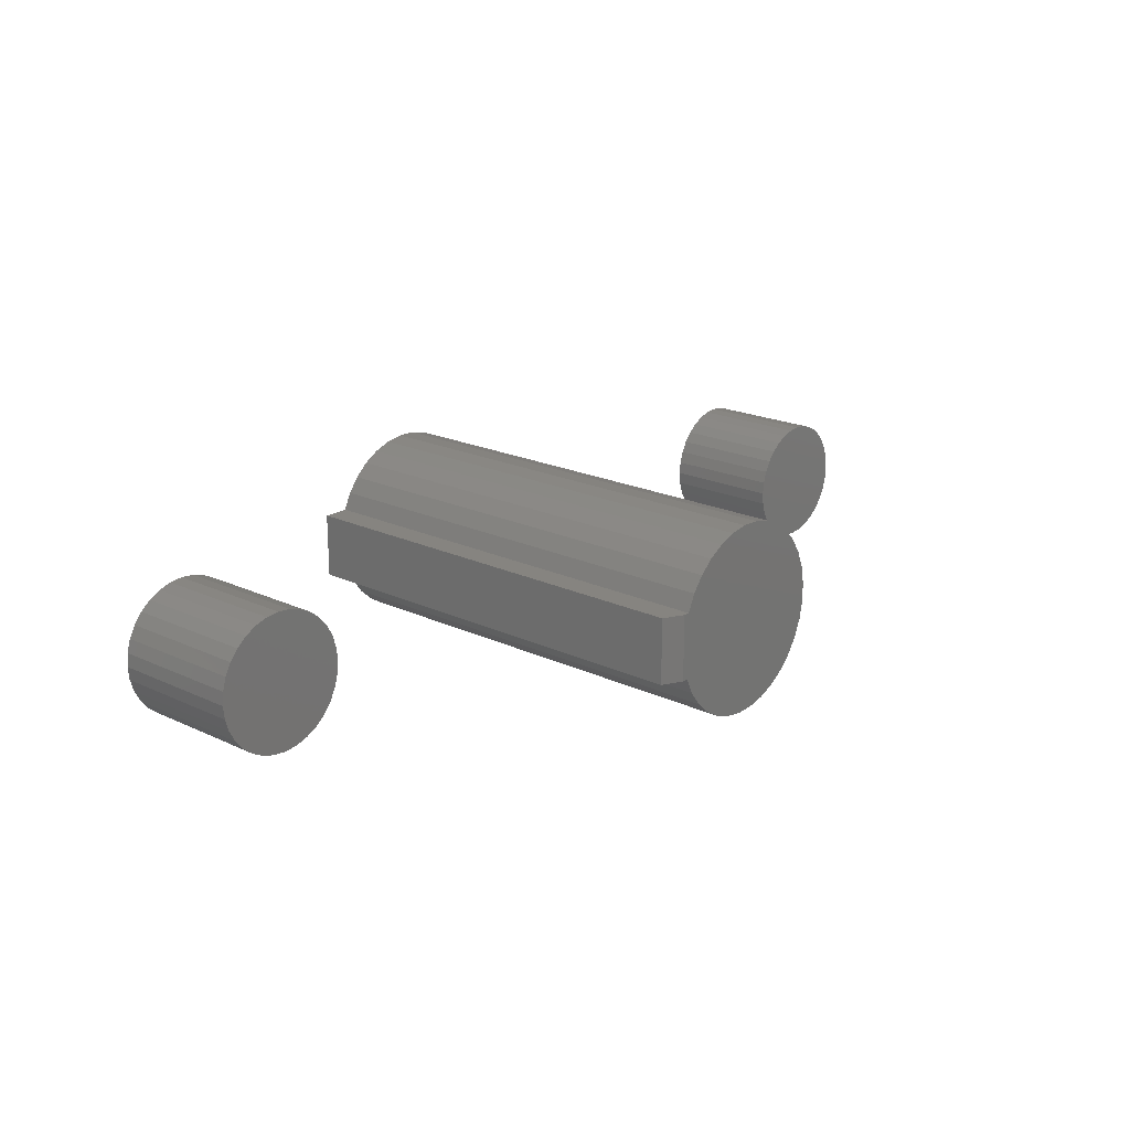
<metadata>
{"format":"stl","ext":"stl","renderer":"f3d","projection":"perspective","resolution":1024,"background":"white","views":[{"elev":20.1,"azim":-49.2,"up":"+Y"}]}
</metadata>
<code>
# stl→obj: 390 verts, 760 faces
v 0.4938 0.04236 -0.1484
v 0.4663 0.0456 -0.1484
v 0.5036 0.05039 -0.1484
v 0.4858 0.03258 -0.1484
v 0.4582 0.03038 -0.1484
v 0.4858 -0.03915 -0.1484
v 0.4938 -0.04894 -0.1484
v 0.4663 -0.05218 -0.1484
v 0.5036 -0.05697 -0.1484
v 0.4773 -0.06551 -0.1484
v 0.5148 -0.06293 -0.1484
v 0.5269 -0.0666 -0.1484
v 0.4906 -0.07645 -0.1484
v 0.6017 0.05893 -0.1484
v 0.5521 0.06003 -0.1484
v 0.5884 0.06987 -0.1484
v 0.5642 0.05635 -0.1484
v 0.5753 0.05039 -0.1484
v 0.6126 0.0456 -0.1484
v 0.5851 0.04236 -0.1484
v 0.5931 0.03258 -0.1484
v 0.5931 -0.03915 -0.1484
v 0.6208 -0.03696 -0.1484
v 0.6126 -0.05218 -0.1484
v 0.5851 -0.04894 -0.1484
v 0.5753 -0.05697 -0.1484
v 0.6017 -0.06551 -0.1484
v 0.5642 -0.06293 -0.1484
v 0.5521 -0.0666 -0.1484
v 0.5884 -0.07645 -0.1484
v 0.4773 0.05893 -0.1484
v 0.4906 0.06987 -0.1484
v 0.5269 0.06003 -0.1484
v 0.5148 0.05635 -0.1484
v 0.5395 -0.06785 -0.1484
v 0.5731 -0.08458 -0.1484
v 0.5566 -0.08959 -0.1484
v 0.5395 -0.09128 -0.1484
v 0.5223 -0.08959 -0.1484
v 0.5058 -0.08458 -0.1484
v 0.5395 0.06127 -0.1484
v 0.5058 0.07801 -0.1484
v 0.5223 0.08301 -0.1484
v 0.5395 0.0847 -0.1484
v 0.5566 0.08301 -0.1484
v 0.5731 0.07801 -0.1484
v 0.4798 0.02142 -0.1484
v 0.4762 0.009305 -0.1484
v 0.4532 0.01388 -0.1484
v 0.4749 -0.003289 -0.1484
v 0.4515 -0.003289 -0.1484
v 0.4762 -0.01588 -0.1484
v 0.4532 -0.02046 -0.1484
v 0.4798 -0.02799 -0.1484
v 0.4582 -0.03696 -0.1484
v 0.5991 -0.02799 -0.1484
v 0.6028 -0.01588 -0.1484
v 0.6258 -0.02046 -0.1484
v 0.604 -0.003289 -0.1484
v 0.6275 -0.003289 -0.1484
v 0.6028 0.009305 -0.1484
v 0.6258 0.01388 -0.1484
v 0.5991 0.02142 -0.1484
v 0.6208 0.03038 -0.1484
v 0.5269 0.06003 -0.007812
v 0.5148 0.05635 -0.007812
v 0.5036 0.05039 -0.007812
v 0.4938 0.04236 -0.007812
v 0.4858 0.03258 -0.007812
v 0.4798 0.02142 -0.007812
v 0.4762 0.009305 -0.007812
v 0.4749 -0.003289 -0.007812
v 0.5395 0.06127 -0.007812
v 0.5521 0.06003 -0.007812
v 0.5642 0.05635 -0.007812
v 0.5753 0.05039 -0.007812
v 0.5851 0.04236 -0.007812
v 0.5931 0.03258 -0.007812
v 0.5991 0.02142 -0.007812
v 0.6028 0.009305 -0.007812
v 0.604 -0.003289 -0.007812
v 0.5521 -0.0666 -0.007812
v 0.5642 -0.06293 -0.007812
v 0.5753 -0.05697 -0.007812
v 0.5851 -0.04894 -0.007812
v 0.5931 -0.03915 -0.007812
v 0.5991 -0.02799 -0.007812
v 0.6028 -0.01588 -0.007812
v 0.5395 -0.06785 -0.007812
v 0.5269 -0.0666 -0.007812
v 0.5148 -0.06293 -0.007812
v 0.5036 -0.05697 -0.007812
v 0.4938 -0.04894 -0.007812
v 0.4858 -0.03915 -0.007812
v 0.4798 -0.02799 -0.007812
v 0.4762 -0.01588 -0.007812
v 0.4515 -0.003289 0.01562
v 0.4532 0.01388 0.01562
v 0.4582 0.03038 0.01562
v 0.4663 0.0456 0.01562
v 0.4773 0.05893 0.01562
v 0.4906 0.06987 0.01562
v 0.5058 0.07801 0.01562
v 0.5223 0.08301 0.01562
v 0.5395 0.0847 0.01562
v 0.5566 0.08301 0.01562
v 0.5731 0.07801 0.01562
v 0.5884 0.06987 0.01562
v 0.6017 0.05893 0.01562
v 0.6126 0.0456 0.01562
v 0.6208 0.03038 0.01562
v 0.6258 0.01388 0.01562
v 0.6275 -0.003289 0.01562
v 0.6258 -0.02046 0.01562
v 0.6208 -0.03696 0.01562
v 0.6126 -0.05218 0.01562
v 0.6017 -0.06551 0.01562
v 0.5884 -0.07645 0.01562
v 0.5731 -0.08458 0.01562
v 0.5566 -0.08959 0.01562
v 0.5395 -0.09128 0.01562
v 0.5223 -0.08959 0.01562
v 0.5058 -0.08458 0.01562
v 0.4906 -0.07645 0.01562
v 0.4773 -0.06551 0.01562
v 0.4663 -0.05218 0.01562
v 0.4582 -0.03696 0.01562
v 0.4532 -0.02046 0.01562
v -0.6345 0.002467 -0.1641
v -0.6345 0.002467 0.01562
v -0.6328 0.02034 -0.1641
v -0.6328 0.02034 0.01562
v -0.6276 0.03753 -0.1641
v -0.6276 0.03753 0.01562
v -0.6191 0.05336 -0.1641
v -0.6191 0.05336 0.01562
v -0.6077 0.06725 -0.1641
v -0.6077 0.06725 0.01562
v -0.5938 0.07864 -0.1641
v -0.5938 0.07864 0.01562
v -0.578 0.08711 -0.1641
v -0.578 0.08711 0.01562
v -0.5608 0.09232 -0.1641
v -0.5608 0.09232 0.01562
v -0.5429 0.09408 -0.1641
v -0.5429 0.09408 0.01562
v -0.5251 0.09232 -0.1641
v -0.5251 0.09232 0.01562
v -0.5079 0.08711 -0.1641
v -0.5079 0.08711 0.01562
v -0.492 0.07864 -0.1641
v -0.492 0.07864 0.01562
v -0.4781 0.06725 -0.1641
v -0.4781 0.06725 0.01562
v -0.4668 0.05336 -0.1641
v -0.4668 0.05336 0.01562
v -0.4583 0.03753 -0.1641
v -0.4583 0.03753 0.01562
v -0.4531 0.02034 -0.1641
v -0.4531 0.02034 0.01562
v -0.4513 0.002467 -0.1641
v -0.4513 0.002467 0.01562
v -0.4531 -0.01541 -0.1641
v -0.4531 -0.01541 0.01562
v -0.4583 -0.03259 -0.1641
v -0.4583 -0.03259 0.01562
v -0.4668 -0.04843 -0.1641
v -0.4668 -0.04843 0.01562
v -0.4781 -0.06231 -0.1641
v -0.4781 -0.06231 0.01562
v -0.492 -0.07371 -0.1641
v -0.492 -0.07371 0.01562
v -0.5079 -0.08217 -0.1641
v -0.5079 -0.08217 0.01562
v -0.5251 -0.08738 -0.1641
v -0.5251 -0.08738 0.01562
v -0.5429 -0.08914 -0.1641
v -0.5429 -0.08914 0.01562
v -0.5608 -0.08738 -0.1641
v -0.5608 -0.08738 0.01562
v -0.578 -0.08217 -0.1641
v -0.578 -0.08217 0.01562
v -0.5938 -0.07371 -0.1641
v -0.5938 -0.07371 0.01562
v -0.6077 -0.06231 -0.1641
v -0.6077 -0.06231 0.01562
v -0.6191 -0.04843 -0.1641
v -0.6191 -0.04843 0.01562
v -0.6276 -0.03259 -0.1641
v -0.6276 -0.03259 0.01562
v -0.6328 -0.01541 -0.1641
v -0.6328 -0.01541 0.01562
v -0.1286 0.04523 -0.3125
v -0.1286 0.04523 0.3125
v -0.1176 0.06808 -0.3125
v -0.1176 0.06808 0.3125
v -0.1025 0.08841 -0.3125
v -0.1025 0.08841 0.3125
v -0.0838 0.1055 -0.3125
v -0.0838 0.1055 0.3125
v -0.06216 0.1186 -0.3125
v -0.06216 0.1186 0.3125
v -0.0384 0.1274 -0.3125
v -0.0384 0.1274 0.3125
v -0.0134 0.1315 -0.3125
v -0.0134 0.1315 0.3125
v 0.01192 0.1307 -0.3125
v 0.01192 0.1307 0.3125
v 0.03662 0.1251 -0.3125
v 0.03662 0.1251 0.3125
v 0.05979 0.1149 -0.3125
v 0.05979 0.1149 0.3125
v 0.08057 0.1004 -0.3125
v 0.08057 0.1004 0.3125
v 0.09821 0.08222 -0.3125
v 0.09821 0.08222 0.3125
v 0.112 0.061 -0.3125
v 0.112 0.061 0.3125
v 0.1215 0.03753 -0.3125
v 0.1215 0.03753 0.3125
v 0.1264 0.01266 -0.3125
v 0.1264 0.01266 0.3125
v 0.1264 -0.01266 -0.3125
v 0.1264 -0.01266 0.3125
v 0.1215 -0.03753 -0.3125
v 0.1215 -0.03753 0.3125
v 0.112 -0.061 -0.3125
v 0.112 -0.061 0.3125
v 0.09821 -0.08222 -0.3125
v 0.09821 -0.08222 0.3125
v 0.08057 -0.1004 -0.3125
v 0.08057 -0.1004 0.3125
v 0.05979 -0.1149 -0.3125
v 0.05979 -0.1149 0.3125
v 0.03662 -0.1251 -0.3125
v 0.03662 -0.1251 0.3125
v 0.01192 -0.1307 -0.3125
v 0.01192 -0.1307 0.3125
v -0.0134 -0.1315 -0.3125
v -0.0134 -0.1315 0.3125
v -0.0384 -0.1274 -0.3125
v -0.0384 -0.1274 0.3125
v -0.06216 -0.1186 -0.3125
v -0.06216 -0.1186 0.3125
v -0.0838 -0.1055 -0.3125
v -0.0838 -0.1055 0.3125
v -0.1025 -0.08841 -0.3125
v -0.1025 -0.08841 0.3125
v -0.1176 -0.06808 -0.3125
v -0.1176 -0.06808 0.3125
v -0.1286 -0.04523 -0.3125
v -0.1286 -0.04523 0.3125
v -0.1643 -0.04523 -0.3125
v -0.1643 0.04523 -0.3125
v -0.1643 -0.04523 0.2987
v -0.1367 -0.04523 0.3125
v -0.1643 0.04523 0.2987
v -0.1367 0.04523 0.3125
v -0.5429 0.07064 -0.1406
v -0.5562 0.06933 -0.007812
v -0.5562 0.06933 -0.1406
v -0.569 0.06545 -0.007812
v -0.569 0.06545 -0.1406
v -0.5808 0.05915 -0.007812
v -0.5808 0.05915 -0.1406
v -0.5911 0.05067 -0.007812
v -0.5911 0.05067 -0.1406
v -0.5996 0.04034 -0.007812
v -0.5996 0.04034 -0.1406
v -0.6059 0.02856 -0.007812
v -0.6059 0.02856 -0.1406
v -0.6098 0.01577 -0.007812
v -0.6098 0.01577 -0.1406
v -0.6111 0.002467 -0.007812
v -0.6111 0.002467 -0.1406
v -0.5429 0.07064 -0.007812
v -0.5296 0.06933 -0.1406
v -0.5296 0.06933 -0.007812
v -0.5168 0.06545 -0.1406
v -0.5168 0.06545 -0.007812
v -0.5051 0.05915 -0.1406
v -0.5051 0.05915 -0.007812
v -0.4947 0.05067 -0.1406
v -0.4947 0.05067 -0.007812
v -0.4862 0.04034 -0.1406
v -0.4862 0.04034 -0.007812
v -0.4799 0.02856 -0.1406
v -0.4799 0.02856 -0.007812
v -0.4761 0.01577 -0.1406
v -0.4761 0.01577 -0.007812
v -0.4748 0.002467 -0.1406
v -0.4748 0.002467 -0.007812
v -0.5429 -0.06571 -0.1406
v -0.5296 -0.0644 -0.007812
v -0.5296 -0.0644 -0.1406
v -0.5168 -0.06052 -0.007812
v -0.5168 -0.06052 -0.1406
v -0.5051 -0.05422 -0.007812
v -0.5051 -0.05422 -0.1406
v -0.4947 -0.04574 -0.007812
v -0.4947 -0.04574 -0.1406
v -0.4862 -0.03541 -0.007812
v -0.4862 -0.03541 -0.1406
v -0.4799 -0.02362 -0.007812
v -0.4799 -0.02362 -0.1406
v -0.4761 -0.01083 -0.007812
v -0.4761 -0.01083 -0.1406
v -0.5429 -0.06571 -0.007812
v -0.5562 -0.0644 -0.1406
v -0.5562 -0.0644 -0.007812
v -0.569 -0.06052 -0.1406
v -0.569 -0.06052 -0.007812
v -0.5808 -0.05422 -0.1406
v -0.5808 -0.05422 -0.007812
v -0.5911 -0.04574 -0.1406
v -0.5911 -0.04574 -0.007812
v -0.5996 -0.03541 -0.1406
v -0.5996 -0.03541 -0.007812
v -0.6059 -0.02362 -0.1406
v -0.6059 -0.02362 -0.007812
v -0.6098 -0.01083 -0.1406
v -0.6098 -0.01083 -0.007812
v 0.1036 6.97e-17 -0.2891
v 0.1015 0.02109 0.2891
v 0.1015 0.02109 -0.2891
v 0.09535 0.04138 0.2891
v 0.09535 0.04138 -0.2891
v 0.08538 0.06008 0.2891
v 0.08538 0.06008 -0.2891
v 0.07196 0.07649 0.2891
v 0.07196 0.07649 -0.2891
v 0.0556 0.08996 0.2891
v 0.0556 0.08996 -0.2891
v 0.03693 0.1 0.2891
v 0.03693 0.1 -0.2891
v 0.01666 0.1062 0.2891
v 0.01666 0.1062 -0.2891
v -0.004425 0.1083 0.2891
v -0.004425 0.1083 -0.2891
v -0.02553 0.1063 0.2891
v -0.02553 0.1063 -0.2891
v -0.04583 0.1003 0.2891
v -0.04583 0.1003 -0.2891
v -0.06457 0.09036 0.2891
v -0.06457 0.09036 -0.2891
v -0.08102 0.07699 0.2891
v -0.08102 0.07699 -0.2891
v -0.09455 0.06068 0.2891
v -0.09455 0.06068 -0.2891
v -0.1046 0.04204 0.2891
v -0.1046 0.04204 -0.2891
v -0.1109 0.02179 0.2891
v -0.1109 0.02179 -0.2891
v 0.1036 6.97e-17 0.2891
v 0.1015 -0.02109 -0.2891
v 0.1015 -0.02109 0.2891
v 0.09535 -0.04138 -0.2891
v 0.09535 -0.04138 0.2891
v 0.08538 -0.06008 -0.2891
v 0.08538 -0.06008 0.2891
v 0.07196 -0.07649 -0.2891
v 0.07196 -0.07649 0.2891
v 0.0556 -0.08996 -0.2891
v 0.0556 -0.08996 0.2891
v 0.03693 -0.1 -0.2891
v 0.03693 -0.1 0.2891
v 0.01666 -0.1062 -0.2891
v 0.01666 -0.1062 0.2891
v -0.004425 -0.1083 -0.2891
v -0.004425 -0.1083 0.2891
v -0.02553 -0.1063 -0.2891
v -0.02553 -0.1063 0.2891
v -0.04583 -0.1003 -0.2891
v -0.04583 -0.1003 0.2891
v -0.06457 -0.09036 -0.2891
v -0.06457 -0.09036 0.2891
v -0.08102 -0.07699 -0.2891
v -0.08102 -0.07699 0.2891
v -0.09455 -0.06068 -0.2891
v -0.09455 -0.06068 0.2891
v -0.1046 -0.04204 -0.2891
v -0.1046 -0.04204 0.2891
v -0.1109 -0.02179 -0.2891
v -0.1109 -0.02179 0.2891
v -0.1409 0.02179 -0.2891
v -0.1409 -0.02179 -0.2891
v -0.1312 -0.02179 0.2891
v -0.1409 -0.02179 0.2842
v -0.1312 0.02179 0.2891
v -0.1409 0.02179 0.2842
f 1 2 3
f 2 1 4
f 4 5 2
f 6 7 8
f 8 7 9
f 9 10 8
f 10 9 11
f 12 10 11
f 13 10 12
f 14 15 16
f 17 15 14
f 18 17 14
f 19 18 14
f 19 20 18
f 21 20 19
f 22 23 24
f 25 22 24
f 26 25 24
f 27 26 24
f 28 26 27
f 27 29 28
f 29 27 30
f 31 32 33
f 31 33 34
f 31 34 3
f 31 3 2
f 35 29 30
f 35 30 36
f 35 36 37
f 35 37 38
f 35 38 39
f 35 39 40
f 35 40 13
f 35 13 12
f 41 33 32
f 41 32 42
f 41 42 43
f 41 43 44
f 41 44 45
f 41 45 46
f 41 46 16
f 41 16 15
f 4 47 5
f 5 47 48
f 5 48 49
f 49 48 50
f 49 50 51
f 51 50 52
f 51 52 53
f 53 52 54
f 53 54 55
f 55 54 6
f 55 6 8
f 22 56 23
f 23 56 57
f 23 57 58
f 58 57 59
f 58 59 60
f 60 59 61
f 60 61 62
f 62 61 63
f 62 63 64
f 64 63 21
f 64 21 19
f 41 65 33
f 33 65 66
f 33 66 34
f 34 66 67
f 34 67 3
f 3 67 68
f 3 68 1
f 1 68 69
f 1 69 4
f 4 69 70
f 4 70 47
f 47 70 71
f 47 71 48
f 48 71 72
f 48 72 50
f 65 41 73
f 73 41 15
f 73 15 74
f 74 15 17
f 74 17 75
f 75 17 18
f 75 18 76
f 76 18 20
f 76 20 77
f 77 20 21
f 77 21 78
f 78 21 63
f 78 63 79
f 79 63 61
f 79 61 80
f 80 61 59
f 80 59 81
f 35 82 29
f 29 82 83
f 29 83 28
f 28 83 84
f 28 84 26
f 26 84 85
f 26 85 25
f 25 85 86
f 25 86 22
f 22 86 87
f 22 87 56
f 56 87 88
f 56 88 57
f 57 88 81
f 57 81 59
f 82 35 89
f 89 35 12
f 89 12 90
f 90 12 11
f 90 11 91
f 91 11 9
f 91 9 92
f 92 9 7
f 92 7 93
f 93 7 6
f 93 6 94
f 94 6 54
f 94 54 95
f 95 54 52
f 95 52 96
f 96 52 50
f 96 50 72
f 51 97 49
f 49 97 98
f 49 98 5
f 5 98 99
f 5 99 2
f 2 99 100
f 2 100 31
f 31 100 101
f 31 101 32
f 32 101 102
f 32 102 42
f 42 102 103
f 42 103 43
f 43 103 104
f 43 104 44
f 44 104 105
f 44 105 45
f 45 105 106
f 45 106 46
f 46 106 107
f 46 107 16
f 16 107 108
f 16 108 14
f 14 108 109
f 14 109 19
f 19 109 110
f 19 110 64
f 64 110 111
f 64 111 62
f 62 111 112
f 62 112 60
f 60 112 113
f 60 113 58
f 58 113 114
f 58 114 23
f 23 114 115
f 23 115 24
f 24 115 116
f 24 116 27
f 27 116 117
f 27 117 30
f 30 117 118
f 30 118 36
f 36 118 119
f 36 119 37
f 37 119 120
f 37 120 38
f 38 120 121
f 38 121 39
f 39 121 122
f 39 122 40
f 40 122 123
f 40 123 13
f 13 123 124
f 13 124 10
f 10 124 125
f 10 125 8
f 8 125 126
f 8 126 55
f 55 126 127
f 55 127 53
f 53 127 128
f 53 128 51
f 51 128 97
f 104 106 105
f 106 104 103
f 106 103 107
f 107 103 102
f 107 102 108
f 108 102 101
f 108 101 109
f 117 124 118
f 118 124 123
f 118 123 119
f 119 123 122
f 119 122 120
f 120 122 121
f 109 101 110
f 110 101 100
f 110 100 111
f 111 100 99
f 111 99 112
f 112 99 98
f 112 98 113
f 113 98 97
f 113 97 114
f 114 97 128
f 114 128 115
f 115 128 127
f 115 127 116
f 116 127 126
f 116 126 117
f 117 126 125
f 117 125 124
f 129 130 131
f 131 130 132
f 131 132 133
f 133 132 134
f 133 134 135
f 135 134 136
f 135 136 137
f 137 136 138
f 137 138 139
f 139 138 140
f 139 140 141
f 141 140 142
f 141 142 143
f 143 142 144
f 143 144 145
f 145 144 146
f 145 146 147
f 147 146 148
f 147 148 149
f 149 148 150
f 149 150 151
f 151 150 152
f 151 152 153
f 153 152 154
f 153 154 155
f 155 154 156
f 155 156 157
f 157 156 158
f 157 158 159
f 159 158 160
f 159 160 161
f 161 160 162
f 161 162 163
f 163 162 164
f 163 164 165
f 165 164 166
f 165 166 167
f 167 166 168
f 167 168 169
f 169 168 170
f 169 170 171
f 171 170 172
f 171 172 173
f 173 172 174
f 173 174 175
f 175 174 176
f 175 176 177
f 177 176 178
f 177 178 179
f 179 178 180
f 179 180 181
f 181 180 182
f 181 182 183
f 183 182 184
f 183 184 185
f 185 184 186
f 185 186 187
f 187 186 188
f 187 188 189
f 189 188 190
f 189 190 191
f 191 190 192
f 191 192 129
f 129 192 130
f 144 148 146
f 148 144 142
f 148 142 150
f 150 142 140
f 150 140 152
f 152 140 138
f 152 138 154
f 170 184 172
f 172 184 182
f 172 182 174
f 174 182 180
f 174 180 176
f 176 180 178
f 154 138 156
f 156 138 136
f 156 136 158
f 158 136 134
f 158 134 160
f 160 134 132
f 160 132 162
f 162 132 130
f 162 130 164
f 164 130 192
f 164 192 166
f 166 192 190
f 166 190 168
f 168 190 188
f 168 188 170
f 170 188 186
f 170 186 184
f 145 147 143
f 141 143 147
f 149 141 147
f 139 141 149
f 151 139 149
f 137 139 151
f 153 137 151
f 171 183 169
f 181 183 171
f 173 181 171
f 179 181 173
f 175 179 173
f 177 179 175
f 183 185 169
f 169 185 187
f 169 187 167
f 167 187 189
f 167 189 165
f 165 189 191
f 165 191 163
f 163 191 129
f 163 129 161
f 161 129 131
f 161 131 159
f 159 131 133
f 159 133 157
f 157 133 135
f 157 135 155
f 155 135 137
f 155 137 153
f 193 194 195
f 195 194 196
f 195 196 197
f 197 196 198
f 197 198 199
f 199 198 200
f 199 200 201
f 201 200 202
f 201 202 203
f 203 202 204
f 203 204 205
f 205 204 206
f 205 206 207
f 207 206 208
f 207 208 209
f 209 208 210
f 209 210 211
f 211 210 212
f 211 212 213
f 213 212 214
f 213 214 215
f 215 214 216
f 215 216 217
f 217 216 218
f 217 218 219
f 219 218 220
f 219 220 221
f 221 220 222
f 221 222 223
f 223 222 224
f 223 224 225
f 225 224 226
f 225 226 227
f 227 226 228
f 227 228 229
f 229 228 230
f 229 230 231
f 231 230 232
f 231 232 233
f 233 232 234
f 233 234 235
f 235 234 236
f 235 236 237
f 237 236 238
f 237 238 239
f 239 238 240
f 239 240 241
f 241 240 242
f 241 242 243
f 243 242 244
f 243 244 245
f 245 244 246
f 245 246 247
f 247 246 248
f 247 248 249
f 249 248 250
f 249 250 251
f 251 250 252
f 219 221 223
f 225 219 223
f 217 219 225
f 193 195 249
f 193 249 251
f 193 251 253
f 193 253 254
f 225 227 217
f 217 227 229
f 217 229 215
f 215 229 231
f 215 231 213
f 213 231 233
f 213 233 211
f 211 233 235
f 211 235 209
f 209 235 237
f 209 237 207
f 207 237 239
f 207 239 205
f 205 239 241
f 205 241 203
f 203 241 243
f 203 243 201
f 201 243 245
f 201 245 199
f 199 245 247
f 199 247 197
f 197 247 249
f 197 249 195
f 253 251 255
f 255 251 252
f 255 252 256
f 193 254 194
f 194 254 257
f 194 257 258
f 254 253 257
f 257 253 255
f 256 226 224
f 256 252 226
f 208 206 204
f 208 204 210
f 210 204 202
f 244 242 236
f 236 242 240
f 236 240 238
f 258 256 224
f 258 224 222
f 258 222 220
f 258 220 194
f 194 220 196
f 196 220 218
f 196 218 198
f 198 218 216
f 198 216 200
f 200 216 214
f 200 214 202
f 202 214 212
f 202 212 210
f 226 252 228
f 228 252 250
f 228 250 230
f 230 250 248
f 230 248 232
f 232 248 246
f 232 246 234
f 234 246 244
f 234 244 236
f 256 258 255
f 255 258 257
f 73 74 65
f 66 65 74
f 75 66 74
f 67 66 75
f 76 67 75
f 68 67 76
f 77 68 76
f 69 68 77
f 78 69 77
f 85 93 86
f 92 93 85
f 84 92 85
f 91 92 84
f 83 91 84
f 90 91 83
f 82 90 83
f 89 90 82
f 93 94 86
f 86 94 95
f 86 95 87
f 87 95 96
f 87 96 88
f 88 96 72
f 88 72 81
f 81 72 71
f 81 71 80
f 80 71 70
f 80 70 79
f 79 70 69
f 79 69 78
f 259 260 261
f 261 260 262
f 261 262 263
f 263 262 264
f 263 264 265
f 265 264 266
f 265 266 267
f 267 266 268
f 267 268 269
f 269 268 270
f 269 270 271
f 271 270 272
f 271 272 273
f 273 272 274
f 273 274 275
f 260 259 276
f 276 259 277
f 276 277 278
f 278 277 279
f 278 279 280
f 280 279 281
f 280 281 282
f 282 281 283
f 282 283 284
f 284 283 285
f 284 285 286
f 286 285 287
f 286 287 288
f 288 287 289
f 288 289 290
f 290 289 291
f 290 291 292
f 293 294 295
f 295 294 296
f 295 296 297
f 297 296 298
f 297 298 299
f 299 298 300
f 299 300 301
f 301 300 302
f 301 302 303
f 303 302 304
f 303 304 305
f 305 304 306
f 305 306 307
f 307 306 292
f 307 292 291
f 294 293 308
f 308 293 309
f 308 309 310
f 310 309 311
f 310 311 312
f 312 311 313
f 312 313 314
f 314 313 315
f 314 315 316
f 316 315 317
f 316 317 318
f 318 317 319
f 318 319 320
f 320 319 321
f 320 321 322
f 322 321 275
f 322 275 274
f 276 278 260
f 262 260 278
f 280 262 278
f 264 262 280
f 282 264 280
f 266 264 282
f 284 266 282
f 268 266 284
f 286 268 284
f 300 316 302
f 314 316 300
f 298 314 300
f 312 314 298
f 296 312 298
f 310 312 296
f 294 310 296
f 308 310 294
f 316 318 302
f 302 318 320
f 302 320 304
f 304 320 322
f 304 322 306
f 306 322 274
f 306 274 292
f 292 274 272
f 292 272 290
f 290 272 270
f 290 270 288
f 288 270 268
f 288 268 286
f 261 277 259
f 277 261 263
f 277 263 279
f 279 263 265
f 279 265 281
f 281 265 267
f 281 267 283
f 283 267 269
f 283 269 285
f 303 315 301
f 301 315 313
f 301 313 299
f 299 313 311
f 299 311 297
f 297 311 309
f 297 309 295
f 295 309 293
f 285 269 287
f 287 269 271
f 287 271 289
f 289 271 273
f 289 273 291
f 291 273 275
f 291 275 307
f 307 275 321
f 307 321 305
f 305 321 319
f 305 319 303
f 303 319 317
f 303 317 315
f 323 324 325
f 325 324 326
f 325 326 327
f 327 326 328
f 327 328 329
f 329 328 330
f 329 330 331
f 331 330 332
f 331 332 333
f 333 332 334
f 333 334 335
f 335 334 336
f 335 336 337
f 337 336 338
f 337 338 339
f 339 338 340
f 339 340 341
f 341 340 342
f 341 342 343
f 343 342 344
f 343 344 345
f 345 344 346
f 345 346 347
f 347 346 348
f 347 348 349
f 349 348 350
f 349 350 351
f 351 350 352
f 351 352 353
f 324 323 354
f 354 323 355
f 354 355 356
f 356 355 357
f 356 357 358
f 358 357 359
f 358 359 360
f 360 359 361
f 360 361 362
f 362 361 363
f 362 363 364
f 364 363 365
f 364 365 366
f 366 365 367
f 366 367 368
f 368 367 369
f 368 369 370
f 370 369 371
f 370 371 372
f 372 371 373
f 372 373 374
f 374 373 375
f 374 375 376
f 376 375 377
f 376 377 378
f 378 377 379
f 378 379 380
f 380 379 381
f 380 381 382
f 382 381 383
f 382 383 384
f 325 355 323
f 355 325 327
f 355 327 357
f 357 327 329
f 357 329 359
f 379 351 381
f 353 385 386
f 353 386 383
f 353 383 381
f 353 381 351
f 359 329 361
f 361 329 331
f 361 331 363
f 363 331 333
f 363 333 365
f 365 333 335
f 365 335 367
f 367 335 337
f 367 337 369
f 369 337 339
f 369 339 371
f 371 339 341
f 371 341 373
f 373 341 343
f 373 343 375
f 375 343 345
f 375 345 377
f 377 345 347
f 377 347 379
f 379 347 349
f 379 349 351
f 387 384 388
f 388 384 383
f 388 383 386
f 389 390 352
f 352 390 385
f 352 385 353
f 385 390 386
f 386 390 388
f 354 356 324
f 326 324 356
f 358 326 356
f 328 326 358
f 360 328 358
f 382 350 380
f 352 350 382
f 352 382 384
f 352 384 387
f 352 387 389
f 350 348 380
f 380 348 346
f 380 346 378
f 378 346 344
f 378 344 376
f 376 344 342
f 376 342 374
f 374 342 340
f 374 340 372
f 372 340 338
f 372 338 370
f 370 338 336
f 370 336 368
f 368 336 334
f 368 334 366
f 366 334 332
f 366 332 364
f 364 332 330
f 364 330 362
f 362 330 328
f 362 328 360
f 387 388 389
f 389 388 390

</code>
